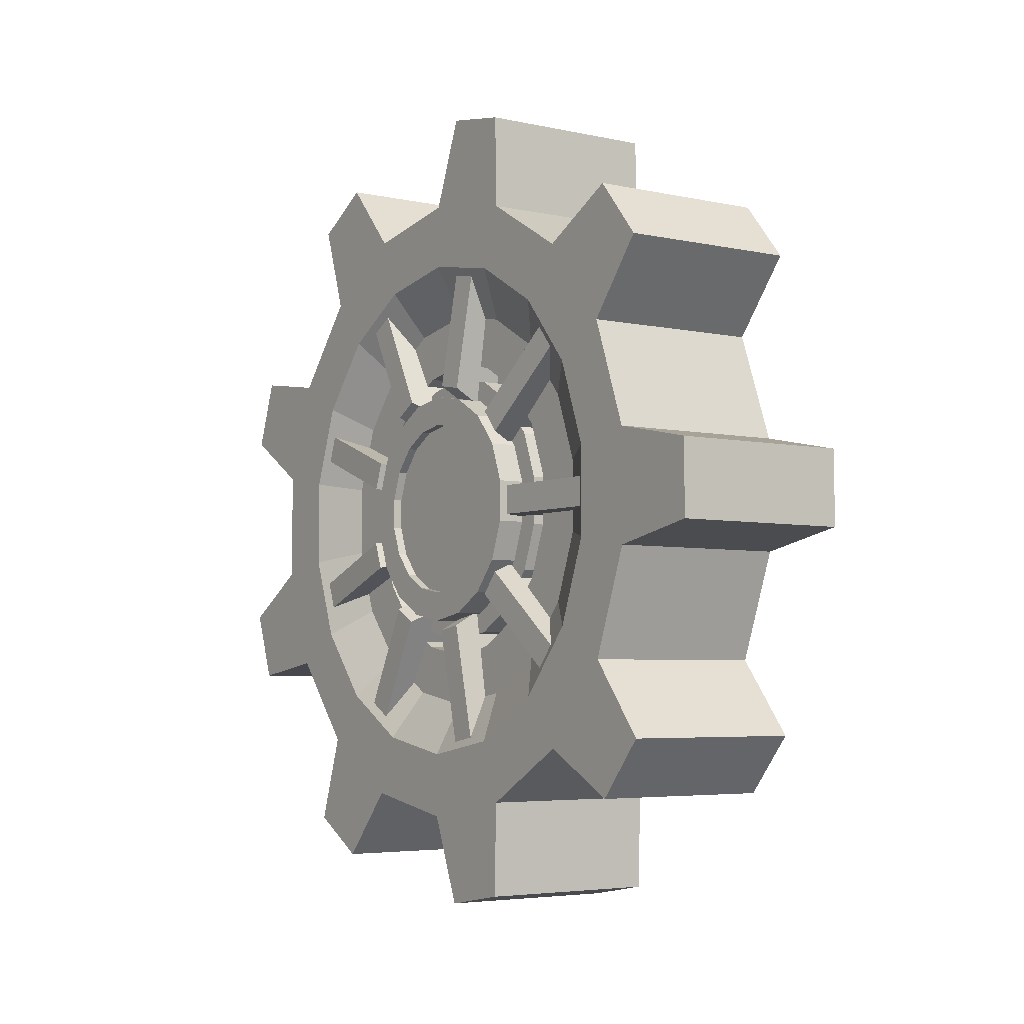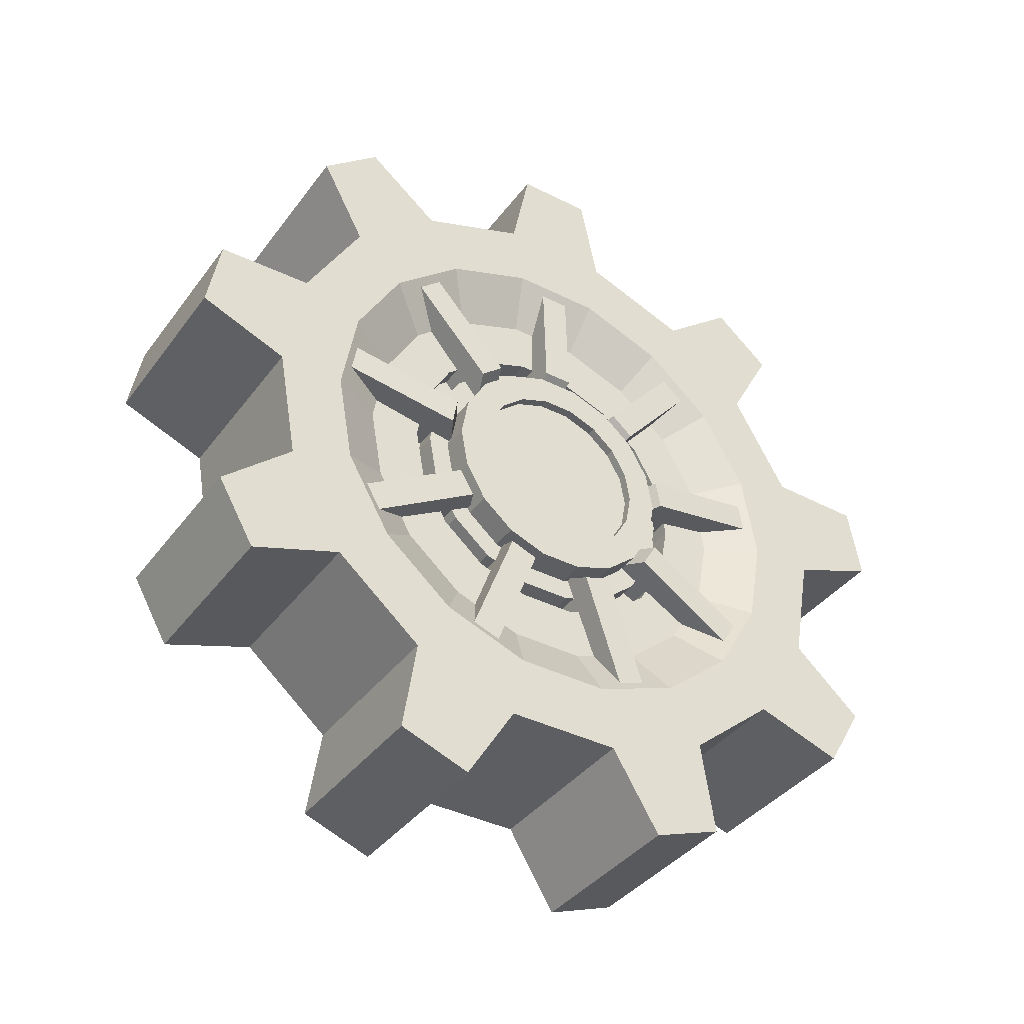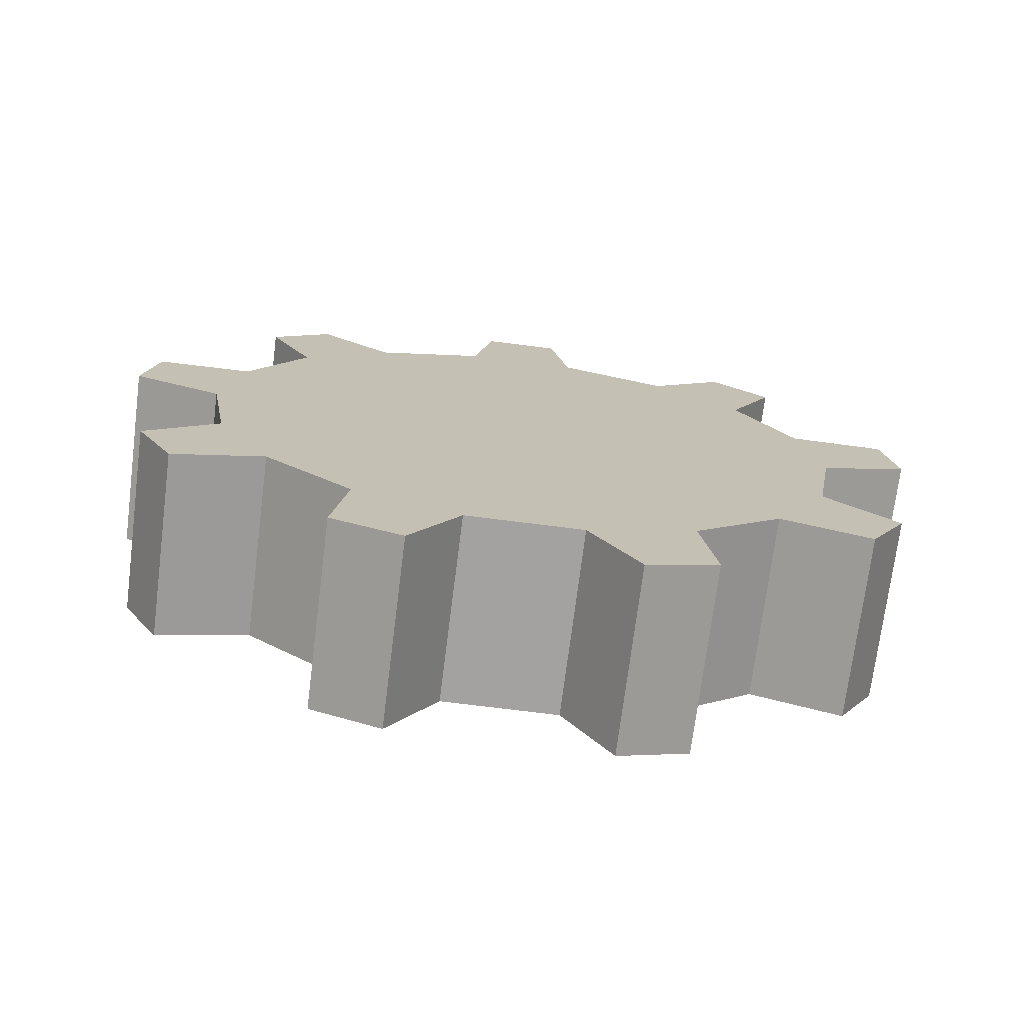
<metadata>
{"format":"obj","ext":"obj","renderer":"f3d","projection":"perspective","resolution":1024,"background":"white","views":[{"elev":-4.7,"azim":145.3,"up":"+Z"},{"elev":-38.3,"azim":57.5,"up":"+Y"},{"elev":-72.7,"azim":-97.2,"up":"+Y"}]}
</metadata>
<code>
o Cylinder
v 0.5 1.11 -0.2465
v 0.5 1.277 -0.7047
v -0.5 0.7624 0.3081
v 0.5 0.7624 0.3081
v -0.5 0.9709 0.8809
v 0.5 0.9709 0.8809
v 0.5 1.594 -1.082
v 0.5 2.016 -1.326
v -0.5 1.367 1.353
v 0.5 1.367 1.353
v -0.5 1.895 1.658
v 0.5 1.895 1.658
v 0.5 2.501 -1.412
v 0.5 2.982 -1.327
v -0.5 2.502 1.765
v 0.5 2.502 1.765
v -0.5 3.102 1.659
v 0.5 3.102 1.659
v 0.5 3.409 -1.081
v 0.5 3.722 -0.7071
v -0.5 3.636 1.351
v 0.5 3.636 1.351
v -0.5 4.027 0.8838
v 0.5 4.027 0.8838
v 0.5 3.891 -0.2438
v 0.5 3.891 0.2438
v -0.5 4.238 0.3047
v 0.5 4.238 0.3047
v -0.5 4.238 -0.3047
v 0.5 4.238 -0.3047
v 0.5 3.722 0.7071
v 0.5 3.409 1.081
v -0.5 4.027 -0.8838
v 0.5 4.027 -0.8838
v -0.5 3.636 -1.351
v 0.5 3.636 -1.351
v 0.5 2.982 1.327
v 0.5 2.501 1.412
v -0.5 3.102 -1.659
v 0.5 3.102 -1.659
v -0.5 2.502 -1.765
v 0.5 2.502 -1.765
v 0.5 2.016 1.326
v 0.5 1.594 1.082
v -0.5 1.895 -1.658
v 0.5 1.895 -1.658
v -0.5 1.367 -1.353
v 0.5 1.367 -1.353
v 0.5 1.277 0.7047
v 0.5 1.11 0.2465
v -0.5 0.9709 -0.8809
v 0.5 0.9709 -0.8809
v -0.5 0.7624 -0.3081
v 0.5 0.7624 -0.3081
v -0.5 0.3273 0.5746
v 0.5 0.3273 0.5746
v 0.5 0.4663 0.9564
v -0.5 0.4663 0.9564
v -0.5 1.205 1.837
v 0.5 1.205 1.837
v 0.5 1.557 2.04
v -0.5 1.557 2.04
v -0.5 2.689 2.239
v 0.5 2.689 2.239
v 0.5 3.089 2.169
v -0.5 3.089 2.169
v -0.5 4.084 1.594
v 0.5 4.084 1.594
v 0.5 4.345 1.283
v -0.5 4.345 1.283
v -0.5 4.738 0.2032
v 0.5 4.738 0.2032
v 0.5 4.738 -0.2032
v -0.5 4.738 -0.2032
v -0.5 4.345 -1.283
v 0.5 4.345 -1.283
v 0.5 4.084 -1.594
v -0.5 4.084 -1.594
v -0.5 3.089 -2.169
v 0.5 3.089 -2.169
v 0.5 2.689 -2.239
v -0.5 2.689 -2.239
v -0.5 1.557 -2.04
v 0.5 1.557 -2.04
v 0.5 1.205 -1.837
v -0.5 1.205 -1.837
v -0.5 0.4663 -0.9564
v 0.5 0.4663 -0.9564
v 0.5 0.3273 -0.5746
v -0.5 0.3273 -0.5746
v 0.35 3.612 -0.195
v 0.35 3.478 -0.5656
v 0.35 1.388 -0.1972
v 0.35 1.521 -0.5637
v 0.35 3.227 -0.8645
v 0.35 2.885 -1.062
v 0.35 2.501 -1.129
v 0.35 2.113 -1.061
v 0.35 2.885 1.062
v 0.35 3.227 0.8645
v 0.35 1.775 -0.8659
v 0.35 3.478 0.5656
v 0.35 3.612 0.195
v 0.35 1.388 0.1972
v 0.35 1.521 0.5637
v 0.35 1.775 0.8659
v 0.35 2.113 1.061
v 0.35 2.501 1.129
v 0.35 3.334 -0.1463
v 0.35 3.233 -0.4242
v 0.35 1.666 -0.1479
v 0.35 1.766 -0.4228
v 0.35 3.045 -0.6483
v 0.35 2.789 -0.7962
v 0.35 2.501 -0.847
v 0.35 2.21 -0.7957
v 0.35 2.789 0.7962
v 0.35 3.045 0.6483
v 0.35 1.956 -0.6494
v 0.35 3.233 0.4242
v 0.35 3.334 0.1463
v 0.35 1.666 0.1479
v 0.35 1.766 0.4228
v 0.35 1.956 0.6494
v 0.35 2.21 0.7957
v 0.35 2.501 0.847
v 0.225 3.334 -0.1463
v 0.225 3.233 -0.4242
v 0.225 1.666 -0.1479
v 0.225 1.766 -0.4228
v 0.225 3.045 -0.6483
v 0.225 2.789 -0.7962
v 0.225 2.501 -0.847
v 0.225 2.21 -0.7957
v 0.225 2.789 0.7962
v 0.225 3.045 0.6483
v 0.225 1.956 -0.6494
v 0.225 3.233 0.4242
v 0.225 3.334 0.1463
v 0.225 1.666 0.1479
v 0.225 1.766 0.4228
v 0.225 1.956 0.6494
v 0.225 2.21 0.7957
v 0.225 2.501 0.847
v 0.225 3.251 -0.1316
v 0.225 3.16 -0.3818
v 0.225 1.749 -0.1331
v 0.225 1.839 -0.3805
v 0.225 2.991 -0.5835
v 0.225 2.76 -0.7166
v 0.225 2.501 -0.7623
v 0.225 2.239 -0.7161
v 0.225 2.76 0.7166
v 0.225 2.991 0.5835
v 0.225 2.011 -0.5845
v 0.225 3.16 0.3818
v 0.225 3.251 0.1316
v 0.225 1.749 0.1331
v 0.225 1.839 0.3805
v 0.225 2.011 0.5845
v 0.225 2.239 0.7161
v 0.225 2.501 0.7623
v 0.35 3.251 -0.1316
v 0.35 3.16 -0.3818
v 0.35 1.749 -0.1331
v 0.35 1.839 -0.3805
v 0.35 2.991 -0.5835
v 0.35 2.76 -0.7166
v 0.35 2.501 -0.7623
v 0.35 2.239 -0.7161
v 0.35 2.76 0.7166
v 0.35 2.991 0.5835
v 0.35 2.011 -0.5845
v 0.35 3.16 0.3818
v 0.35 3.251 0.1316
v 0.35 1.749 0.1331
v 0.35 1.839 0.3805
v 0.35 2.011 0.5845
v 0.35 2.239 0.7161
v 0.35 2.501 0.7623
v 0.35 3.138 -0.1119
v 0.35 3.061 -0.3245
v 0.35 1.862 -0.1131
v 0.35 1.939 -0.3235
v 0.35 2.917 -0.496
v 0.35 2.721 -0.6091
v 0.35 2.501 -0.648
v 0.35 2.278 -0.6087
v 0.35 2.721 0.6091
v 0.35 2.917 0.496
v 0.35 2.084 -0.4968
v 0.35 3.061 0.3245
v 0.35 3.138 0.1119
v 0.35 1.862 0.1131
v 0.35 1.939 0.3235
v 0.35 2.084 0.4968
v 0.35 2.278 0.6087
v 0.35 2.501 0.648
v 0.5 3.138 -0.1119
v 0.5 3.061 -0.3245
v 0.5 1.862 -0.1131
v 0.5 1.939 -0.3235
v 0.5 2.917 -0.496
v 0.5 2.721 -0.6091
v 0.5 2.501 -0.648
v 0.5 2.278 -0.6087
v 0.5 2.721 0.6091
v 0.5 2.917 0.496
v 0.5 2.084 -0.4968
v 0.5 3.061 0.3245
v 0.5 3.138 0.1119
v 0.5 1.862 0.1131
v 0.5 1.939 0.3235
v 0.5 2.084 0.4968
v 0.5 2.278 0.6087
v 0.5 2.501 0.648
v 0.5 2.979 -0.08393
v 0.5 2.921 -0.2434
v 0.5 2.021 -0.08486
v 0.5 2.079 -0.2426
v 0.5 2.813 -0.372
v 0.5 2.666 -0.4568
v 0.5 2.5 -0.486
v 0.5 2.333 -0.4565
v 0.5 2.666 0.4568
v 0.5 2.813 0.372
v 0.5 2.188 -0.3726
v 0.5 2.921 0.2434
v 0.5 2.979 0.08393
v 0.5 2.021 0.08486
v 0.5 2.079 0.2426
v 0.5 2.188 0.3726
v 0.5 2.333 0.4565
v 0.5 2.5 0.486
v 0.45 2.979 -0.08393
v 0.45 2.921 -0.2434
v 0.45 2.021 -0.08486
v 0.45 2.079 -0.2426
v 0.45 2.813 -0.372
v 0.45 2.666 -0.4568
v 0.45 2.5 -0.486
v 0.45 2.333 -0.4565
v 0.45 2.666 0.4568
v 0.45 2.813 0.372
v 0.45 2.188 -0.3726
v 0.45 2.921 0.2434
v 0.45 2.979 0.08393
v 0.45 2.021 0.08486
v 0.45 2.079 0.2426
v 0.45 2.188 0.3726
v 0.45 2.333 0.4565
v 0.45 2.5 0.486
v 0.5 3.203 -0.07923
v 0.5 3.203 0.07923
v 0.5 1.813 -0.1659
v 0.5 1.867 -0.3148
v 0.5 3.089 0.391
v 0.5 2.987 0.5124
v 0.5 1.867 0.3148
v 0.5 1.813 0.1659
v 0.5 3.089 -0.391
v 0.5 2.987 -0.5124
v 0.5 2.7 -0.6783
v 0.5 2.544 -0.7058
v 0.5 2.217 -0.6482
v 0.5 2.08 -0.5689
v 0.5 2.544 0.7058
v 0.5 2.7 0.6783
v 0.5 2.08 0.5689
v 0.5 2.217 0.6482
v 0.475 3.587 -0.8088
v 0.475 3.485 -0.9302
v 0.475 3.853 0.07923
v 0.475 3.853 -0.07923
v 0.475 1.256 -0.5371
v 0.475 1.202 -0.3882
v 0.475 3.485 0.9302
v 0.475 3.587 0.8088
v 0.475 1.202 0.3882
v 0.475 1.256 0.5371
v 0.475 2.813 -1.318
v 0.475 2.657 -1.346
v 0.475 1.892 -1.211
v 0.475 1.755 -1.132
v 0.475 2.657 1.346
v 0.475 2.813 1.318
v 0.475 1.755 1.132
v 0.475 1.892 1.211
v 0.225 2.872 0.416
v 0.225 2.974 0.2946
v 0.225 3.053 0.07923
v 0.225 3.053 -0.07923
v 0.225 2.974 -0.2946
v 0.225 2.872 -0.416
v 0.225 2.674 -0.5305
v 0.225 2.518 -0.5581
v 0.225 2.292 -0.5183
v 0.225 2.155 -0.439
v 0.225 2.008 -0.2635
v 0.225 1.954 -0.1146
v 0.225 1.954 0.1146
v 0.225 2.008 0.2635
v 0.225 2.155 0.439
v 0.225 2.292 0.5183
v 0.225 2.518 0.5581
v 0.225 2.674 0.5305
v 0.225 3.587 -0.8088
v 0.225 3.485 -0.9302
v 0.225 3.853 0.07923
v 0.225 3.853 -0.07923
v 0.225 1.256 -0.5371
v 0.225 1.202 -0.3882
v 0.225 3.485 0.9302
v 0.225 3.587 0.8088
v 0.225 1.202 0.3882
v 0.225 1.256 0.5371
v 0.225 2.813 -1.318
v 0.225 2.657 -1.346
v 0.225 1.892 -1.211
v 0.225 1.755 -1.132
v 0.225 2.657 1.346
v 0.225 2.813 1.318
v 0.225 1.755 1.132
v 0.225 1.892 1.211
f 48 7 2
f 48 46 8
f 42 13 8
f 40 14 13
f 40 36 19
f 34 20 19
f 34 30 25
f 28 26 25
f 28 24 31
f 12 16 15
f 5 6 10
f 53 54 4
f 51 47 48
f 23 24 28
f 17 18 22
f 41 42 46
f 36 40 39
f 50 4 54
f 29 30 34
f 2 1 54
f 56 57 58
f 4 56 55
f 57 56 4
f 58 57 6
f 55 58 5
f 60 61 62
f 10 60 59
f 61 60 10
f 11 62 61
f 59 62 11
f 64 65 66
f 64 63 15
f 18 65 64
f 66 65 18
f 63 66 17
f 67 68 69
f 68 67 21
f 24 69 68
f 70 69 24
f 21 67 70
f 71 72 73
f 72 71 27
f 30 73 72
f 74 73 30
f 27 71 74
f 76 77 78
f 76 75 33
f 77 76 34
f 78 77 36
f 75 78 35
f 80 81 82
f 80 79 39
f 81 80 40
f 82 81 42
f 79 82 41
f 84 85 86
f 84 83 45
f 85 84 46
f 86 85 48
f 45 83 86
f 88 89 90
f 52 88 87
f 89 88 52
f 53 90 89
f 87 90 53
f 31 24 22
f 22 18 37
f 16 38 37
f 16 12 43
f 44 43 12
f 44 10 6
f 4 50 49
f 26 103 91
f 95 113 114
f 50 104 105
f 20 25 91
f 32 37 99
f 2 94 93
f 8 98 101
f 14 19 95
f 1 93 104
f 26 31 102
f 13 97 98
f 49 105 106
f 7 101 94
f 32 100 102
f 38 43 107
f 14 96 97
f 38 108 99
f 20 92 95
f 43 44 106
f 115 133 134
f 105 104 122
f 105 123 124
f 97 115 116
f 107 125 126
f 100 99 117
f 92 110 113
f 101 98 116
f 103 121 109
f 103 102 120
f 100 118 120
f 101 119 112
f 92 91 109
f 108 126 117
f 97 96 114
f 93 94 112
f 107 106 124
f 93 111 122
f 136 135 153
f 125 143 144
f 117 135 136
f 110 128 131
f 116 134 137
f 121 139 127
f 120 138 139
f 118 136 138
f 119 137 130
f 109 127 128
f 126 144 135
f 114 132 133
f 112 130 129
f 124 142 143
f 111 129 140
f 114 113 131
f 123 122 140
f 123 141 142
f 152 170 173
f 128 146 149
f 134 152 155
f 139 157 145
f 138 156 157
f 136 154 156
f 137 155 148
f 128 127 145
f 144 162 153
f 132 150 151
f 130 148 147
f 143 142 160
f 129 147 158
f 131 149 150
f 140 158 159
f 141 159 160
f 133 151 152
f 144 143 161
f 175 174 192
f 157 175 163
f 156 174 175
f 154 172 174
f 155 173 166
f 145 163 164
f 162 180 171
f 150 168 169
f 147 148 166
f 161 160 178
f 147 165 176
f 149 167 168
f 158 176 177
f 159 177 178
f 151 169 170
f 161 179 180
f 154 153 171
f 146 164 167
f 191 209 202
f 174 172 190
f 173 191 184
f 164 163 181
f 180 198 189
f 169 168 186
f 166 184 183
f 179 178 196
f 165 183 194
f 168 167 185
f 177 176 194
f 177 195 196
f 169 187 188
f 180 179 197
f 172 171 189
f 164 182 185
f 173 170 188
f 175 193 181
f 204 222 223
f 181 199 200
f 198 216 207
f 187 186 204
f 183 184 202
f 196 214 215
f 183 201 212
f 185 203 204
f 195 194 212
f 196 195 213
f 188 187 205
f 197 215 216
f 189 207 208
f 182 200 203
f 188 206 209
f 193 211 199
f 192 210 211
f 192 190 208
f 219 237 248
f 202 220 219
f 215 214 232
f 201 219 230
f 203 221 222
f 213 212 230
f 213 231 232
f 205 223 224
f 215 233 234
f 208 207 225
f 200 218 221
f 209 206 224
f 211 229 217
f 211 210 228
f 208 226 228
f 209 227 220
f 200 199 217
f 216 234 225
f 251 237 241
f 221 239 240
f 230 248 249
f 231 249 250
f 223 241 242
f 233 251 252
f 225 243 244
f 218 236 239
f 224 242 245
f 229 247 235
f 229 228 246
f 226 244 246
f 220 227 245
f 217 235 236
f 234 252 243
f 222 240 241
f 220 238 237
f 233 232 250
f 262 272 271
f 274 273 254
f 276 275 256
f 257 278 277
f 280 279 260
f 264 282 281
f 284 283 265
f 286 285 267
f 270 288 287
f 290 257 258
f 293 294 262
f 292 253 254
f 297 298 266
f 263 295 296
f 300 255 256
f 302 259 260
f 303 304 270
f 305 306 268
f 286 322 321
f 288 324 323
f 280 316 315
f 275 276 312
f 284 320 319
f 317 295 263
f 264 296 318
f 281 282 318
f 278 314 313
f 274 310 309
f 272 308 307
f 262 294 308
f 307 293 261
f 309 291 254
f 253 292 310
f 266 298 320
f 319 297 265
f 255 300 312
f 311 299 256
f 259 302 316
f 315 301 260
f 270 304 324
f 323 303 269
f 268 306 322
f 321 305 267
f 313 289 258
f 257 290 314
f 33 41 47
f 52 48 2
f 7 48 8
f 46 42 8
f 42 40 13
f 14 40 19
f 36 34 19
f 20 34 25
f 30 28 25
f 26 28 31
f 11 12 15
f 9 5 10
f 3 53 4
f 52 51 48
f 27 23 28
f 21 17 22
f 45 41 46
f 35 36 39
f 1 50 54
f 33 29 34
f 52 2 54
f 55 56 58
f 3 4 55
f 6 57 4
f 5 58 6
f 3 55 5
f 59 60 62
f 9 10 59
f 12 61 10
f 12 11 61
f 9 59 11
f 63 64 66
f 16 64 15
f 16 18 64
f 17 66 18
f 15 63 17
f 70 67 69
f 22 68 21
f 22 24 68
f 23 70 24
f 23 21 70
f 74 71 73
f 28 72 27
f 28 30 72
f 29 74 30
f 29 27 74
f 75 76 78
f 34 76 33
f 36 77 34
f 35 78 36
f 33 75 35
f 79 80 82
f 40 80 39
f 42 81 40
f 41 82 42
f 39 79 41
f 83 84 86
f 46 84 45
f 48 85 46
f 47 86 48
f 47 45 86
f 87 88 90
f 51 52 87
f 54 89 52
f 54 53 89
f 51 87 53
f 32 31 22
f 32 22 37
f 18 16 37
f 38 16 43
f 10 44 12
f 49 44 6
f 6 4 49
f 25 26 91
f 96 95 114
f 49 50 105
f 92 20 91
f 100 32 99
f 1 2 93
f 7 8 101
f 96 14 95
f 50 1 104
f 103 26 102
f 8 13 98
f 44 49 106
f 2 7 94
f 31 32 102
f 108 38 107
f 13 14 97
f 37 38 99
f 19 20 95
f 107 43 106
f 116 115 134
f 123 105 122
f 106 105 124
f 98 97 116
f 108 107 126
f 118 100 117
f 95 92 113
f 119 101 116
f 91 103 109
f 121 103 120
f 102 100 120
f 94 101 112
f 110 92 109
f 99 108 117
f 115 97 114
f 111 93 112
f 125 107 124
f 104 93 122
f 154 136 153
f 126 125 144
f 118 117 136
f 113 110 131
f 119 116 137
f 109 121 127
f 121 120 139
f 120 118 138
f 112 119 130
f 110 109 128
f 117 126 135
f 115 114 133
f 111 112 129
f 125 124 143
f 122 111 140
f 132 114 131
f 141 123 140
f 124 123 142
f 155 152 173
f 131 128 149
f 137 134 155
f 127 139 145
f 139 138 157
f 138 136 156
f 130 137 148
f 146 128 145
f 135 144 153
f 133 132 151
f 129 130 147
f 161 143 160
f 140 129 158
f 132 131 150
f 141 140 159
f 142 141 160
f 134 133 152
f 162 144 161
f 193 175 192
f 145 157 163
f 157 156 175
f 156 154 174
f 148 155 166
f 146 145 164
f 153 162 171
f 151 150 169
f 165 147 166
f 179 161 178
f 158 147 176
f 150 149 168
f 159 158 177
f 160 159 178
f 152 151 170
f 162 161 180
f 172 154 171
f 149 146 167
f 184 191 202
f 192 174 190
f 166 173 184
f 182 164 181
f 171 180 189
f 187 169 186
f 165 166 183
f 197 179 196
f 176 165 194
f 186 168 185
f 195 177 194
f 178 177 196
f 170 169 188
f 198 180 197
f 190 172 189
f 167 164 185
f 191 173 188
f 163 175 181
f 205 204 223
f 182 181 200
f 189 198 207
f 205 187 204
f 201 183 202
f 197 196 215
f 194 183 212
f 186 185 204
f 213 195 212
f 214 196 213
f 206 188 205
f 198 197 216
f 190 189 208
f 185 182 203
f 191 188 209
f 181 193 199
f 193 192 211
f 210 192 208
f 230 219 248
f 201 202 219
f 233 215 232
f 212 201 230
f 204 203 222
f 231 213 230
f 214 213 232
f 206 205 224
f 216 215 234
f 226 208 225
f 203 200 221
f 227 209 224
f 199 211 217
f 229 211 228
f 210 208 228
f 202 209 220
f 218 200 217
f 207 216 225
f 239 236 235
f 235 247 239
f 246 244 251
f 243 252 251
f 251 250 249
f 249 248 237
f 237 238 245
f 245 242 241
f 241 240 246
f 239 247 246
f 244 243 251
f 251 249 237
f 237 245 241
f 240 239 246
f 246 251 241
f 222 221 240
f 231 230 249
f 232 231 250
f 224 223 242
f 234 233 252
f 226 225 244
f 221 218 239
f 227 224 245
f 217 229 235
f 247 229 246
f 228 226 246
f 238 220 245
f 218 217 236
f 225 234 243
f 223 222 241
f 219 220 237
f 251 233 250
f 261 262 271
f 253 274 254
f 255 276 256
f 258 257 277
f 259 280 260
f 263 264 281
f 266 284 265
f 268 286 267
f 269 270 287
f 289 290 258
f 261 293 262
f 291 292 254
f 265 297 266
f 264 263 296
f 299 300 256
f 301 302 260
f 269 303 270
f 267 305 268
f 285 286 321
f 287 288 323
f 279 280 315
f 311 275 312
f 283 284 319
f 281 317 263
f 282 264 318
f 317 281 318
f 277 278 313
f 273 274 309
f 271 272 307
f 272 262 308
f 271 307 261
f 273 309 254
f 274 253 310
f 284 266 320
f 283 319 265
f 276 255 312
f 275 311 256
f 280 259 316
f 279 315 260
f 288 270 324
f 287 323 269
f 286 268 322
f 285 321 267
f 277 313 258
f 278 257 314
f 53 3 11
f 5 9 11
f 11 15 47
f 17 21 15
f 23 27 29
f 29 33 23
f 35 39 33
f 41 45 47
f 47 51 53
f 3 5 11
f 15 21 23
f 23 33 15
f 39 41 33
f 47 53 11
f 15 33 47

</code>
